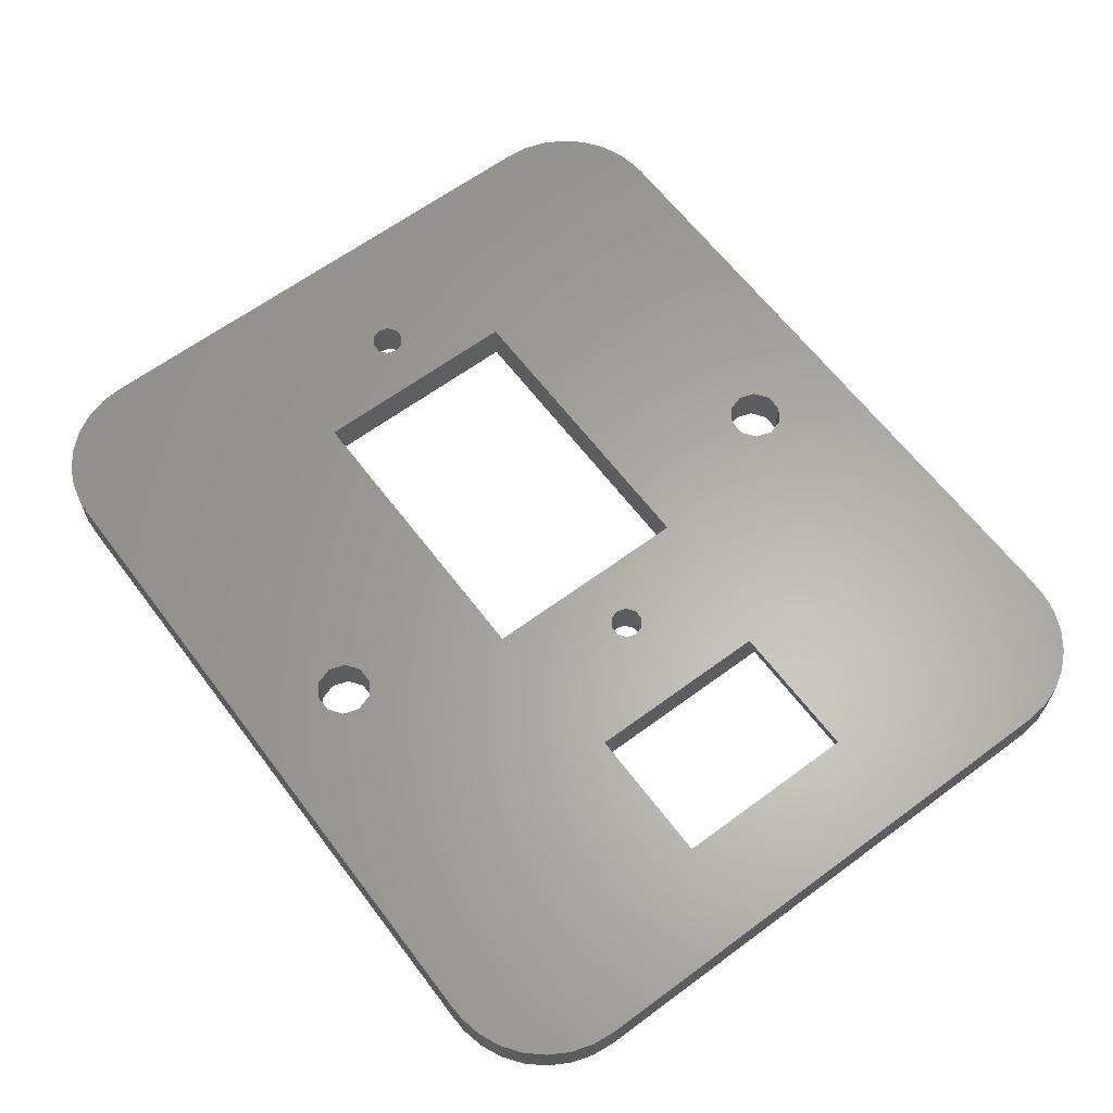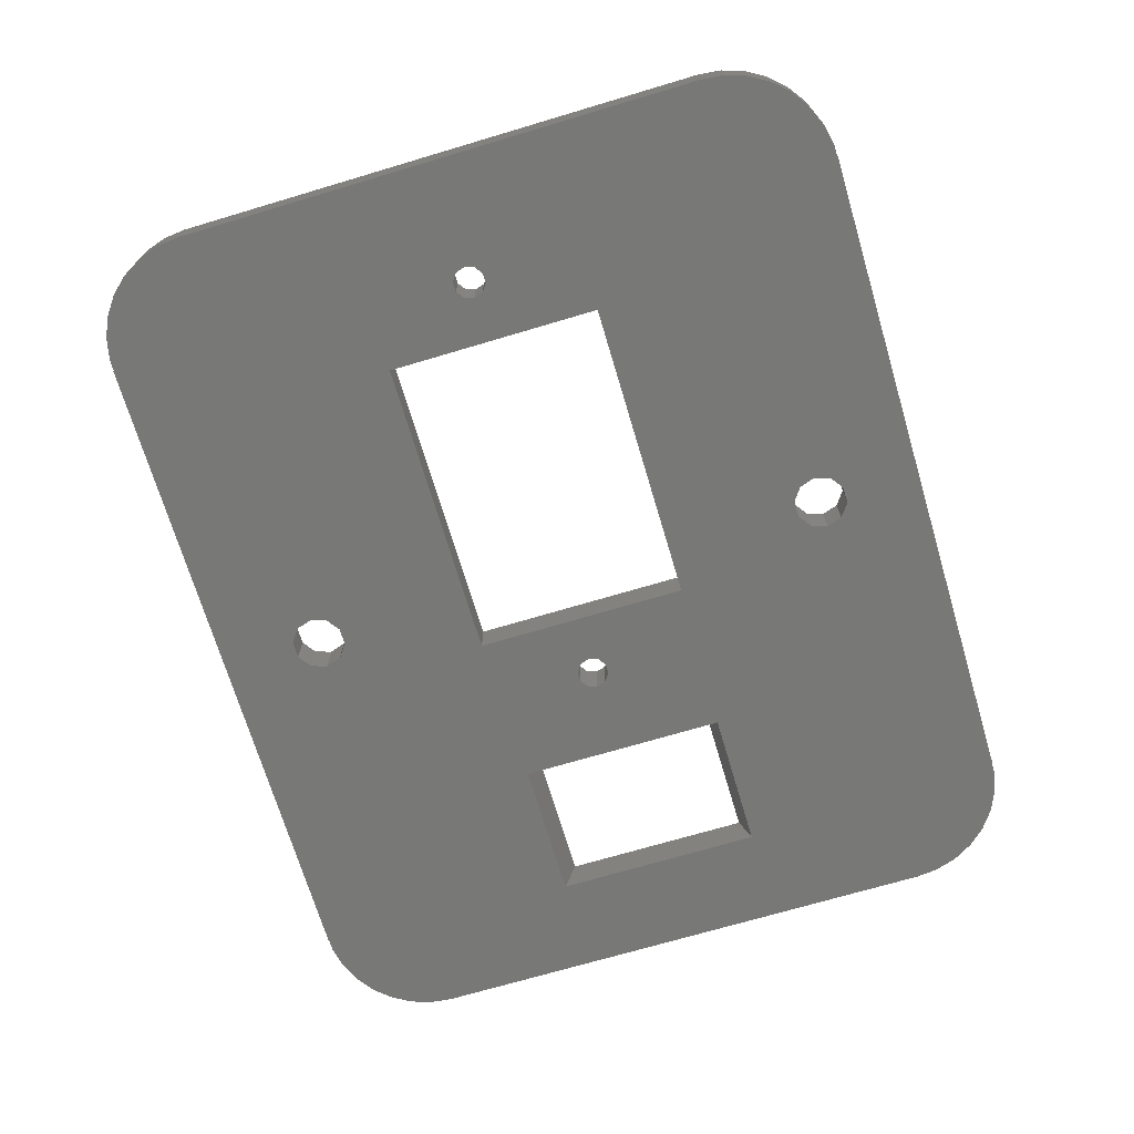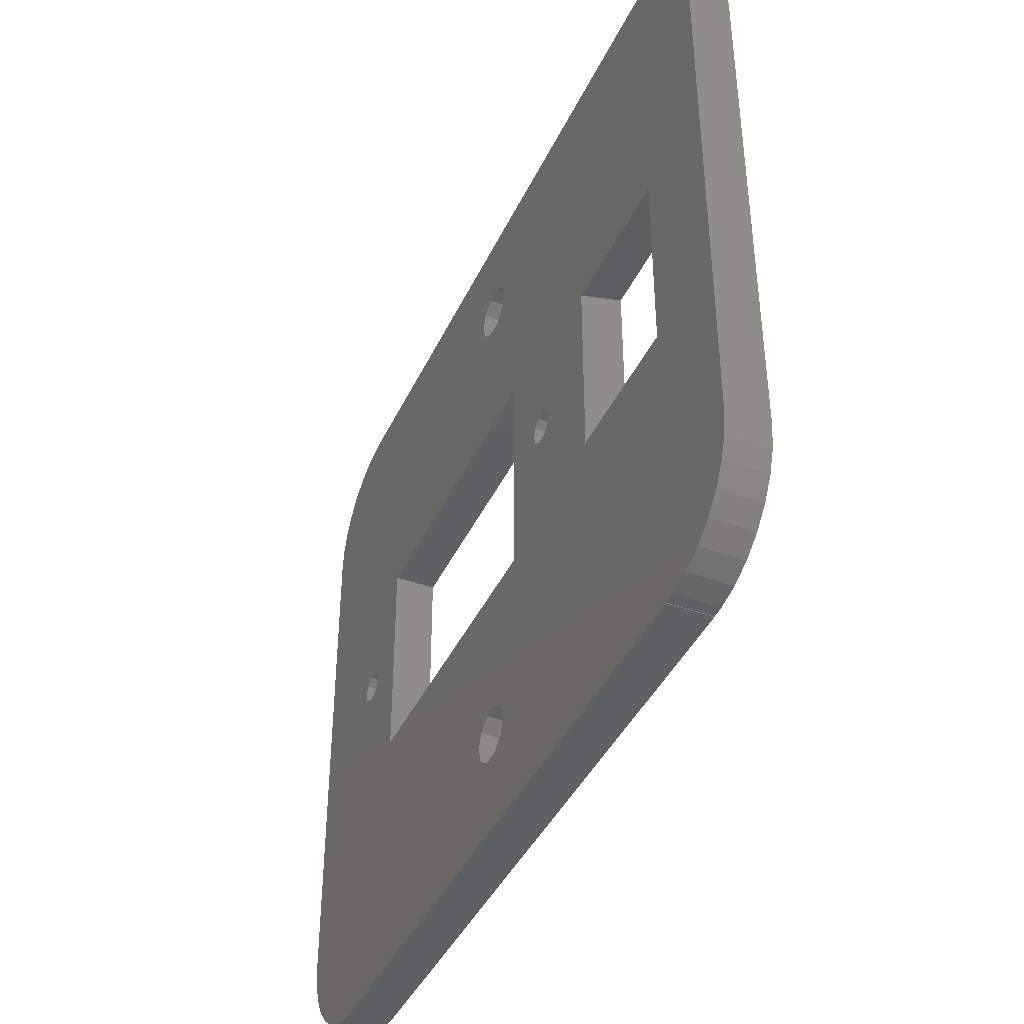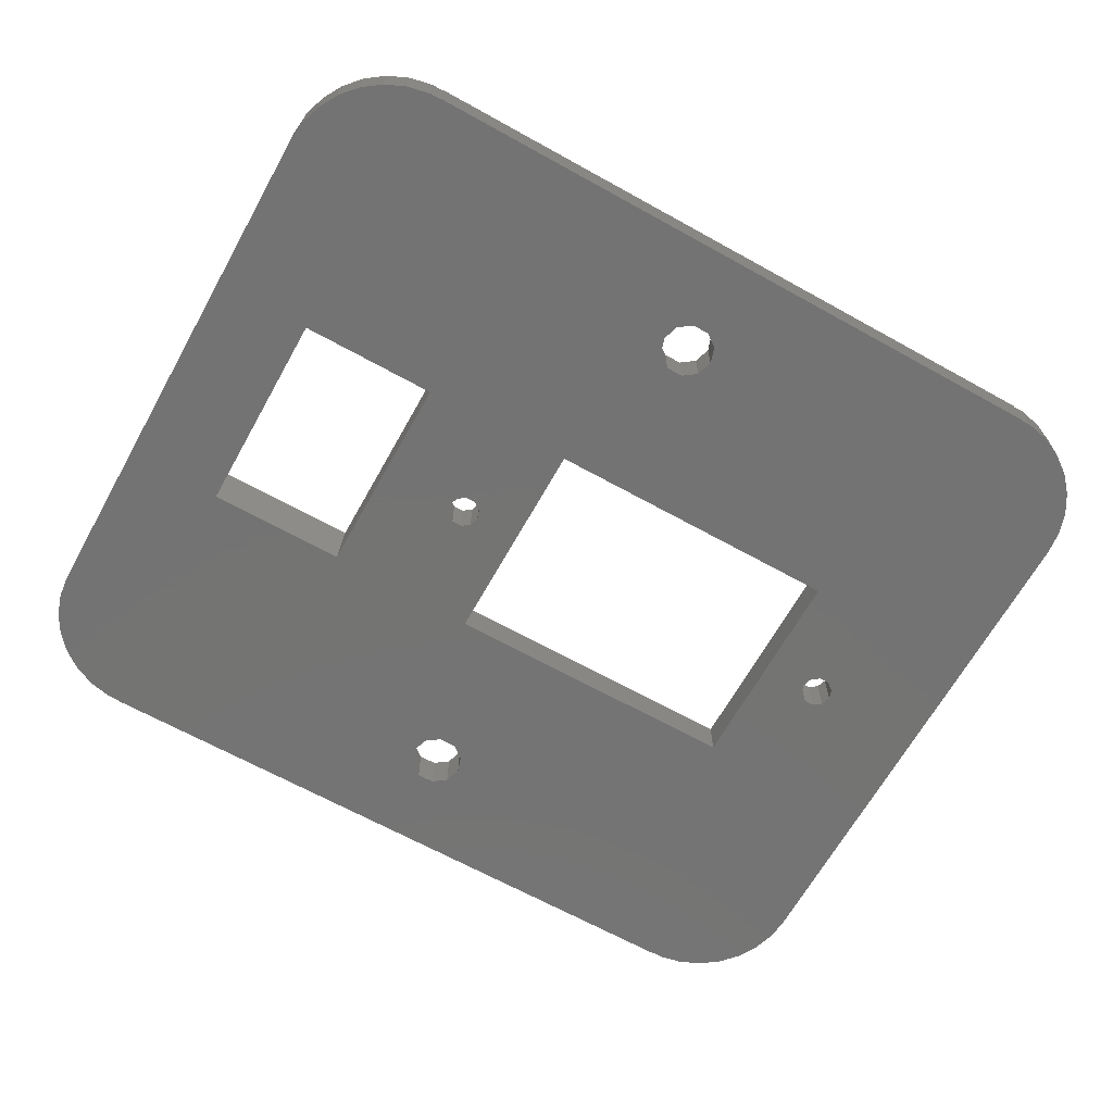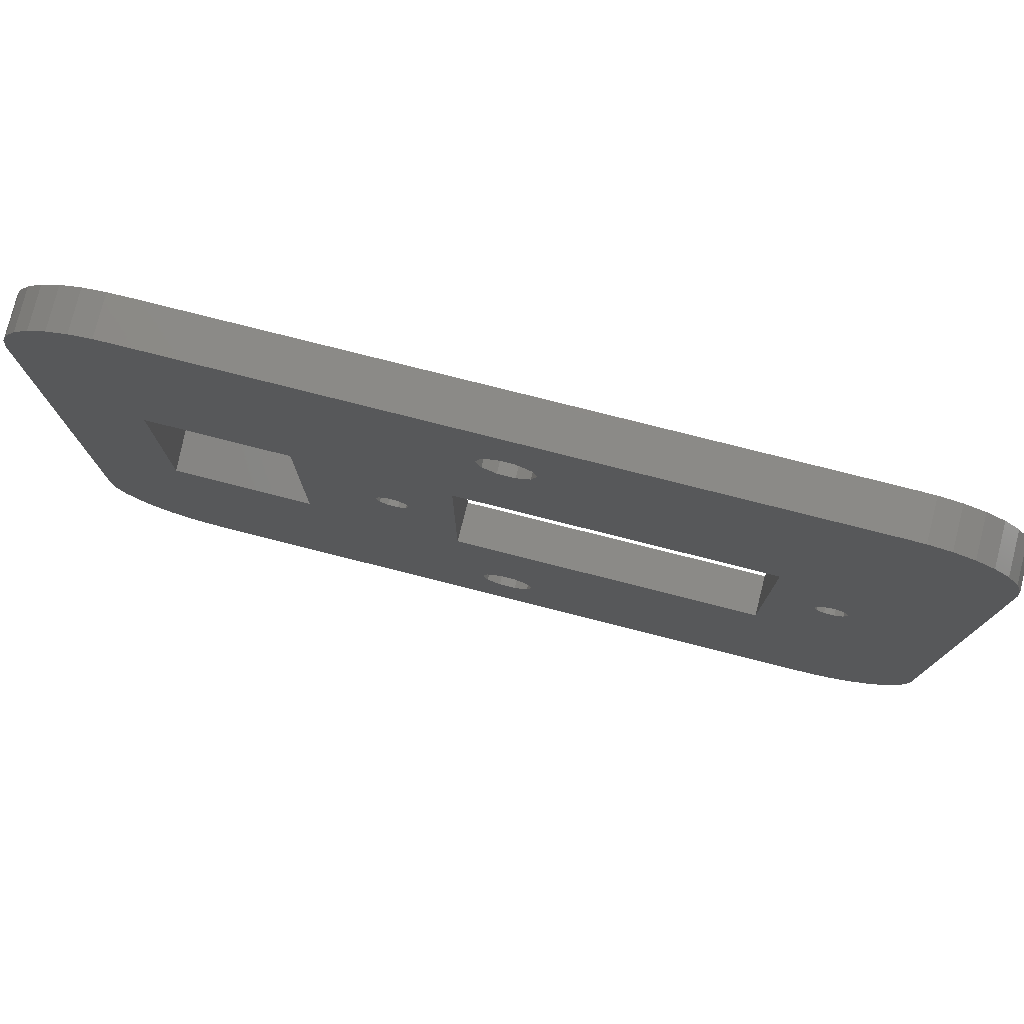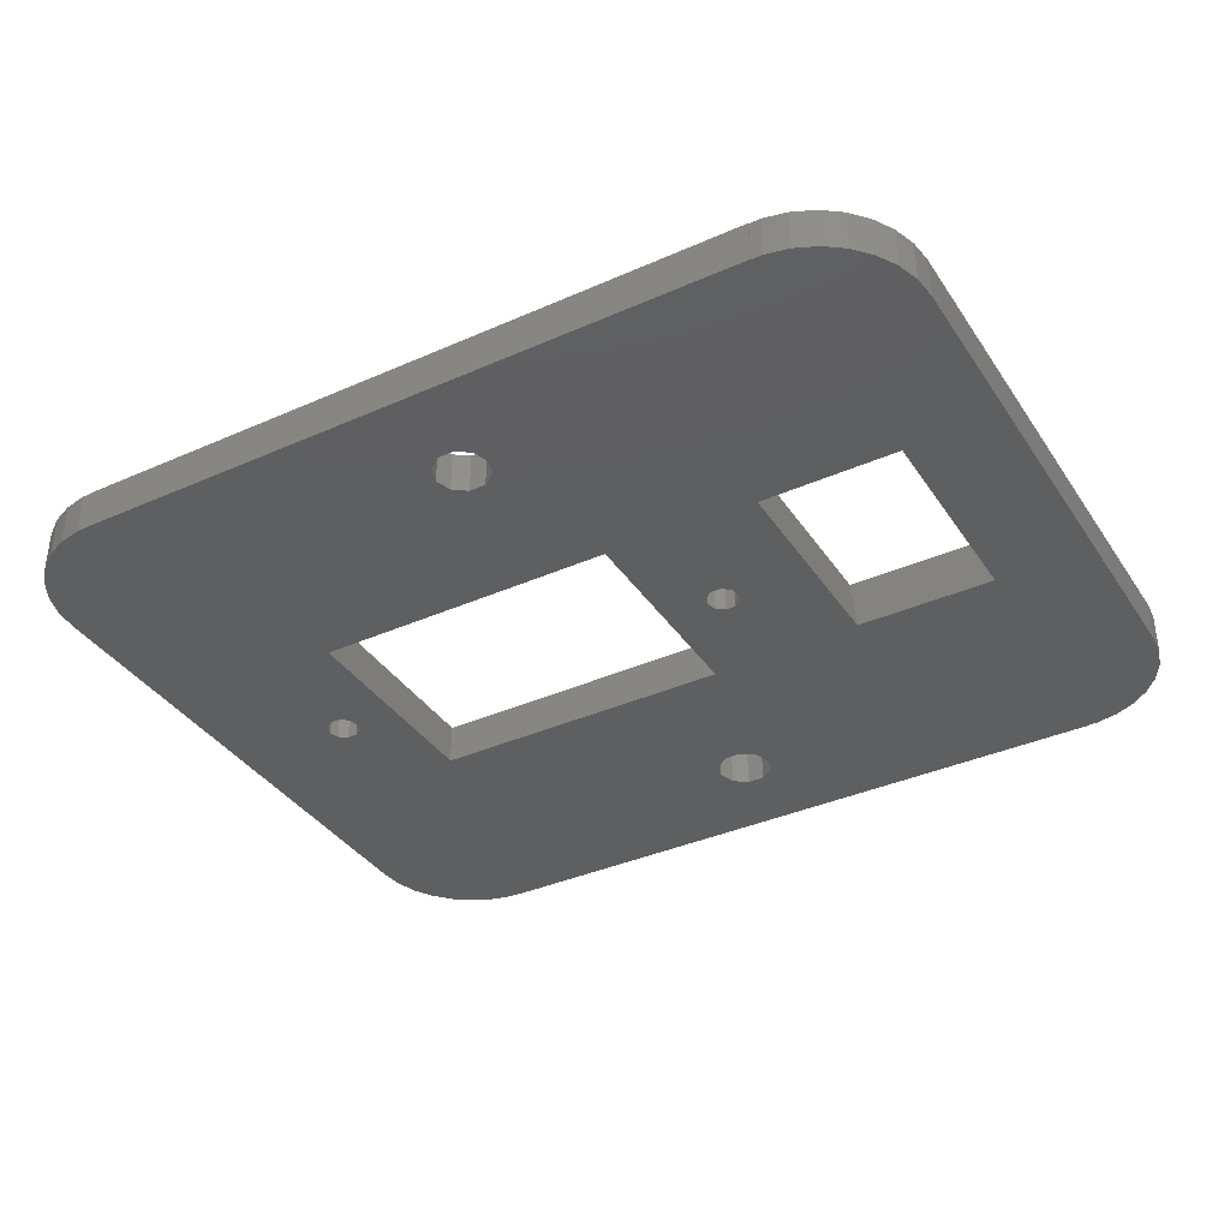
<metadata>
{"format":"stl","ext":"stl","renderer":"f3d","projection":"perspective","resolution":1024,"background":"white","views":[{"elev":62.8,"azim":53.1,"up":"+Z"},{"elev":-70.6,"azim":-73.4,"up":"+Z"},{"elev":-41.7,"azim":66.2,"up":"+Y"},{"elev":-65.9,"azim":150.8,"up":"+Z"},{"elev":78.1,"azim":-165.8,"up":"+Y"},{"elev":-37.2,"azim":29.7,"up":"+Z"}]}
</metadata>
<code>
# stl→obj: 176 verts, 372 faces
v 41 24.5 3.8
v 41 -24.5 3.8
v 41 -24.5 -3e-15
v 41 24.5 3e-15
v 40.78 -26.58 3.8
v 40.78 -26.58 -3.255e-15
v 40.14 28.57 3.8
v 40.78 26.58 3.8
v 39.09 30.38 3.8
v 37.69 31.93 3.8
v 36 33.16 3.8
v 34.09 34.01 3.8
v 32.05 34.45 3.8
v 31 34.45 3.8
v 31.98 8.676 3.8
v -31 34.5 3.8
v 31 34.5 3.8
v 19.02 -8.676 3.8
v 11.71 1.382 3.8
v 12 0.5 3.8
v -2.023 -26.47 3.8
v -2.5 -25 3.8
v -41 -24.5 3.8
v -39.09 -30.38 3.8
v -40.14 -28.57 3.8
v -37.69 -31.93 3.8
v -36 -33.16 3.8
v -34.09 -34.01 3.8
v -32.05 -34.45 3.8
v -31 -34.45 3.8
v -31 -34.5 3.8
v 31 -34.45 3.8
v 4.75 10 3.8
v 9.286 1.382 3.8
v 10.04 1.927 3.8
v 31 -34.5 3.8
v 34.09 -34.01 3.8
v 32.05 -34.45 3.8
v 36 -33.16 3.8
v 37.69 -31.93 3.8
v 39.09 -30.38 3.8
v 40.14 -28.57 3.8
v 2.5 25 3.8
v 31.98 -8.676 3.8
v 19.02 8.676 3.8
v 9.286 -0.3817 3.8
v 9 0.5 3.8
v 4.75 -10 3.8
v 10.04 -0.9266 3.8
v 2.5 -25 3.8
v 2.023 -26.47 3.8
v 10.96 1.927 3.8
v 10.96 -0.9266 3.8
v -31 0.5 3.8
v -30.71 1.382 3.8
v -41 24.5 3.8
v -23.75 -10 3.8
v -28.29 1.382 3.8
v -23.75 10 3.8
v 2.023 -23.53 3.8
v -0.7725 -27.38 3.8
v -40.78 -26.58 3.8
v -2.023 -23.53 3.8
v -2.5 25 3.8
v -2.023 26.47 3.8
v 0.7725 -27.38 3.8
v -2.023 23.53 3.8
v -0.7725 -22.62 3.8
v 0.7725 -22.62 3.8
v 2.023 26.47 3.8
v 2.023 23.53 3.8
v 0.7725 27.38 3.8
v 0.7725 22.62 3.8
v -0.7725 22.62 3.8
v -28.29 -0.3817 3.8
v -29.04 -0.9266 3.8
v -0.7725 27.38 3.8
v -29.04 1.927 3.8
v -28 0.5 3.8
v -29.96 1.927 3.8
v -29.96 -0.9266 3.8
v -30.71 -0.3817 3.8
v 11.71 -0.3817 3.8
v -40.78 26.58 3.8
v -40.14 28.57 3.8
v -39.09 30.38 3.8
v -37.69 31.93 3.8
v -36 33.16 3.8
v -34.09 34.01 3.8
v -32.05 34.45 3.8
v -31 34.45 3.8
v 40.78 26.58 3.255e-15
v 40.14 -28.57 -3.498e-15
v 39.09 -30.38 -3.72e-15
v 37.69 -31.93 -3.91e-15
v 36 -33.16 -4.061e-15
v 34.09 -34.01 -4.165e-15
v 32.05 -34.45 -4.218e-15
v 31 -34.45 -4.218e-15
v 31 -34.5 -4.225e-15
v -31 -34.5 -4.225e-15
v -2.5 -25 -3.062e-15
v -2.023 -23.53 -2.882e-15
v 9.286 -0.3817 -4.674e-17
v 10.04 -0.9266 -1.135e-16
v 4.75 -10 -1.225e-15
v 19.02 -9.694 -1.187e-15
v 11.71 -0.3817 -4.674e-17
v -30.71 1.382 1.692e-16
v -41 -24.5 -3e-15
v -41 24.5 3e-15
v -2.5 25 3.062e-15
v -40.78 26.58 3.255e-15
v -2.023 26.47 3.241e-15
v -40.14 28.57 3.498e-15
v -39.09 30.38 3.72e-15
v -37.69 31.93 3.91e-15
v -36 33.16 4.061e-15
v -34.09 34.01 4.165e-15
v -32.05 34.45 4.218e-15
v -31 34.45 4.218e-15
v -31 34.5 4.225e-15
v 31 34.45 4.218e-15
v 31 34.5 4.225e-15
v -34.09 -34.01 -4.165e-15
v -36 -33.16 -4.061e-15
v 19.02 9.694 1.187e-15
v 31.98 9.694 1.187e-15
v 32.05 34.45 4.218e-15
v 34.09 34.01 4.165e-15
v 36 33.16 4.061e-15
v 37.69 31.93 3.91e-15
v 39.09 30.38 3.72e-15
v 40.14 28.57 3.498e-15
v -0.7725 -22.62 -2.77e-15
v 31.98 -9.694 -1.187e-15
v 4.75 10 1.225e-15
v -31 -34.45 -4.218e-15
v -23.75 -10 -1.225e-15
v -32.05 -34.45 -4.218e-15
v 11.71 1.382 1.692e-16
v 12 0.5 6.123e-17
v 10.96 1.927 2.359e-16
v 10.04 1.927 2.359e-16
v -40.78 -26.58 -3.255e-15
v -2.023 23.53 2.882e-15
v -23.75 10 1.225e-15
v 2.5 25 3.062e-15
v 2.023 23.53 2.882e-15
v 2.023 -26.47 -3.241e-15
v -0.7725 -27.38 -3.353e-15
v -2.023 -26.47 -3.241e-15
v 2.5 -25 -3.062e-15
v 2.023 -23.53 -2.882e-15
v 0.7725 -22.62 -2.77e-15
v 0.7725 -27.38 -3.353e-15
v 2.023 26.47 3.241e-15
v 0.7725 27.38 3.353e-15
v -0.7725 27.38 3.353e-15
v -0.7725 22.62 2.77e-15
v -28.29 -0.3817 -4.674e-17
v -29.04 -0.9266 -1.135e-16
v 0.7725 22.62 2.77e-15
v -28.29 1.382 1.692e-16
v -28 0.5 6.123e-17
v -30.71 -0.3817 -4.674e-17
v -31 0.5 6.123e-17
v -29.96 -0.9266 -1.135e-16
v -29.04 1.927 2.359e-16
v -29.96 1.927 2.359e-16
v 9.286 1.382 1.692e-16
v 9 0.5 6.123e-17
v -37.69 -31.93 -3.91e-15
v 10.96 -0.9266 -1.135e-16
v -39.09 -30.38 -3.72e-15
v -40.14 -28.57 -3.498e-15
f 1 2 3
f 4 1 3
f 3 2 5
f 6 3 5
f 5 2 1
f 7 5 8
f 8 5 1
f 9 5 7
f 10 5 9
f 11 5 10
f 12 5 11
f 13 5 12
f 14 5 13
f 15 5 14
f 16 14 17
f 18 19 20
f 21 22 23
f 24 5 25
f 26 5 24
f 27 5 26
f 28 5 27
f 29 5 28
f 30 5 29
f 31 5 30
f 32 5 31
f 33 34 35
f 36 32 31
f 37 5 38
f 39 5 37
f 40 5 39
f 41 5 40
f 42 5 41
f 43 15 14
f 44 5 15
f 16 45 15
f 33 46 47
f 33 48 46
f 46 48 18
f 18 45 19
f 33 47 34
f 18 49 46
f 19 45 33
f 50 51 5
f 33 35 52
f 53 49 18
f 33 52 19
f 16 33 45
f 50 5 48
f 54 55 56
f 23 48 57
f 58 59 56
f 60 50 48
f 61 21 62
f 22 63 23
f 64 65 16
f 25 5 66
f 25 61 62
f 25 66 61
f 62 21 23
f 67 64 16
f 51 66 5
f 23 63 48
f 63 68 48
f 68 69 48
f 69 60 48
f 70 43 14
f 71 15 43
f 72 70 14
f 73 15 71
f 74 15 73
f 16 15 74
f 16 74 67
f 75 76 57
f 16 77 14
f 16 65 77
f 77 72 14
f 78 58 56
f 57 59 79
f 57 79 75
f 80 78 56
f 23 57 76
f 55 80 56
f 23 76 81
f 23 82 56
f 23 81 82
f 82 54 56
f 79 59 58
f 32 38 5
f 18 83 53
f 18 20 83
f 18 48 5
f 44 18 5
f 59 84 56
f 59 85 84
f 59 86 85
f 59 87 86
f 59 88 87
f 59 89 88
f 59 90 89
f 59 91 90
f 59 16 91
f 59 33 16
f 8 1 4
f 92 8 4
f 3 6 4
f 4 6 93
f 4 93 94
f 4 94 95
f 4 95 96
f 4 96 97
f 4 97 98
f 4 98 99
f 99 100 101
f 102 101 103
f 104 105 106
f 107 106 108
f 109 110 111
f 112 111 113
f 114 113 115
f 4 116 117
f 4 117 118
f 4 118 119
f 4 119 120
f 4 120 121
f 4 121 122
f 123 122 124
f 4 122 123
f 106 125 126
f 127 4 128
f 4 129 130
f 4 130 131
f 4 131 132
f 4 132 133
f 4 133 134
f 4 134 92
f 135 101 136
f 99 136 4
f 136 128 4
f 137 4 127
f 136 101 107
f 106 101 138
f 106 110 139
f 106 140 125
f 107 141 127
f 107 142 141
f 107 108 142
f 141 143 127
f 143 144 127
f 106 145 110
f 106 138 140
f 137 127 144
f 107 101 106
f 146 137 111
f 137 147 111
f 148 4 149
f 99 150 136
f 151 101 152
f 150 153 136
f 153 154 136
f 152 101 102
f 154 155 136
f 103 101 135
f 155 135 136
f 112 113 114
f 99 101 151
f 99 151 156
f 99 156 150
f 4 137 149
f 157 4 148
f 114 115 116
f 4 157 158
f 4 158 116
f 158 159 116
f 114 116 159
f 146 111 112
f 160 137 146
f 161 110 162
f 163 137 160
f 149 137 163
f 139 110 161
f 139 161 147
f 164 147 165
f 161 165 147
f 166 110 167
f 147 164 111
f 162 110 168
f 164 169 111
f 168 110 166
f 169 170 111
f 167 110 109
f 170 109 111
f 129 4 123
f 137 171 172
f 137 172 104
f 137 144 171
f 106 126 173
f 105 174 106
f 106 173 175
f 137 104 106
f 106 175 176
f 106 176 145
f 174 108 106
f 6 5 42
f 93 6 42
f 93 42 41
f 94 93 41
f 94 41 40
f 95 94 40
f 95 40 39
f 96 95 39
f 96 39 37
f 97 96 37
f 97 37 38
f 98 97 38
f 98 38 32
f 99 98 32
f 32 36 100
f 99 32 100
f 100 36 31
f 101 100 31
f 31 30 101
f 101 30 138
f 138 30 29
f 140 138 29
f 140 29 28
f 125 140 28
f 125 28 27
f 126 125 27
f 126 27 26
f 173 126 26
f 26 24 173
f 173 24 175
f 24 25 175
f 175 25 176
f 25 62 176
f 176 62 145
f 62 23 145
f 145 23 110
f 23 56 110
f 110 56 111
f 84 113 56
f 56 113 111
f 85 115 84
f 84 115 113
f 86 116 85
f 85 116 115
f 87 117 86
f 86 117 116
f 88 118 87
f 87 118 117
f 89 119 88
f 88 119 118
f 90 120 89
f 89 120 119
f 91 121 90
f 90 121 120
f 91 16 121
f 121 16 122
f 17 124 16
f 16 124 122
f 17 14 123
f 124 17 123
f 13 129 14
f 14 129 123
f 12 130 13
f 13 130 129
f 11 131 12
f 12 131 130
f 10 132 11
f 11 132 131
f 10 9 133
f 132 10 133
f 9 7 134
f 133 9 134
f 7 8 92
f 134 7 92
f 15 128 44
f 44 128 136
f 45 127 128
f 15 45 128
f 127 45 18
f 107 127 18
f 18 44 107
f 107 44 136
f 141 142 19
f 19 142 20
f 108 83 142
f 142 83 20
f 52 143 141
f 19 52 141
f 35 144 143
f 52 35 143
f 34 171 144
f 35 34 144
f 47 172 171
f 34 47 171
f 104 172 47
f 46 104 47
f 104 46 105
f 105 46 49
f 105 49 174
f 174 49 53
f 174 53 108
f 108 53 83
f 137 106 33
f 33 106 48
f 59 147 137
f 33 59 137
f 139 147 59
f 57 139 59
f 139 57 106
f 106 57 48
f 154 153 60
f 60 153 50
f 150 51 153
f 153 51 50
f 69 155 154
f 60 69 154
f 68 135 155
f 69 68 155
f 63 103 135
f 68 63 135
f 22 102 103
f 63 22 103
f 152 102 22
f 21 152 22
f 152 21 151
f 151 21 61
f 151 61 156
f 156 61 66
f 156 66 150
f 150 66 51
f 157 148 70
f 70 148 43
f 149 71 148
f 148 71 43
f 72 158 157
f 70 72 157
f 77 159 158
f 72 77 158
f 65 114 159
f 77 65 159
f 64 112 114
f 65 64 114
f 146 112 64
f 67 146 64
f 146 67 160
f 160 67 74
f 160 74 163
f 163 74 73
f 163 73 149
f 149 73 71
f 164 165 58
f 58 165 79
f 161 75 165
f 165 75 79
f 78 169 164
f 58 78 164
f 80 170 169
f 78 80 169
f 55 109 170
f 80 55 170
f 54 167 109
f 55 54 109
f 166 167 54
f 82 166 54
f 166 82 168
f 168 82 81
f 168 81 162
f 162 81 76
f 162 76 161
f 161 76 75

</code>
